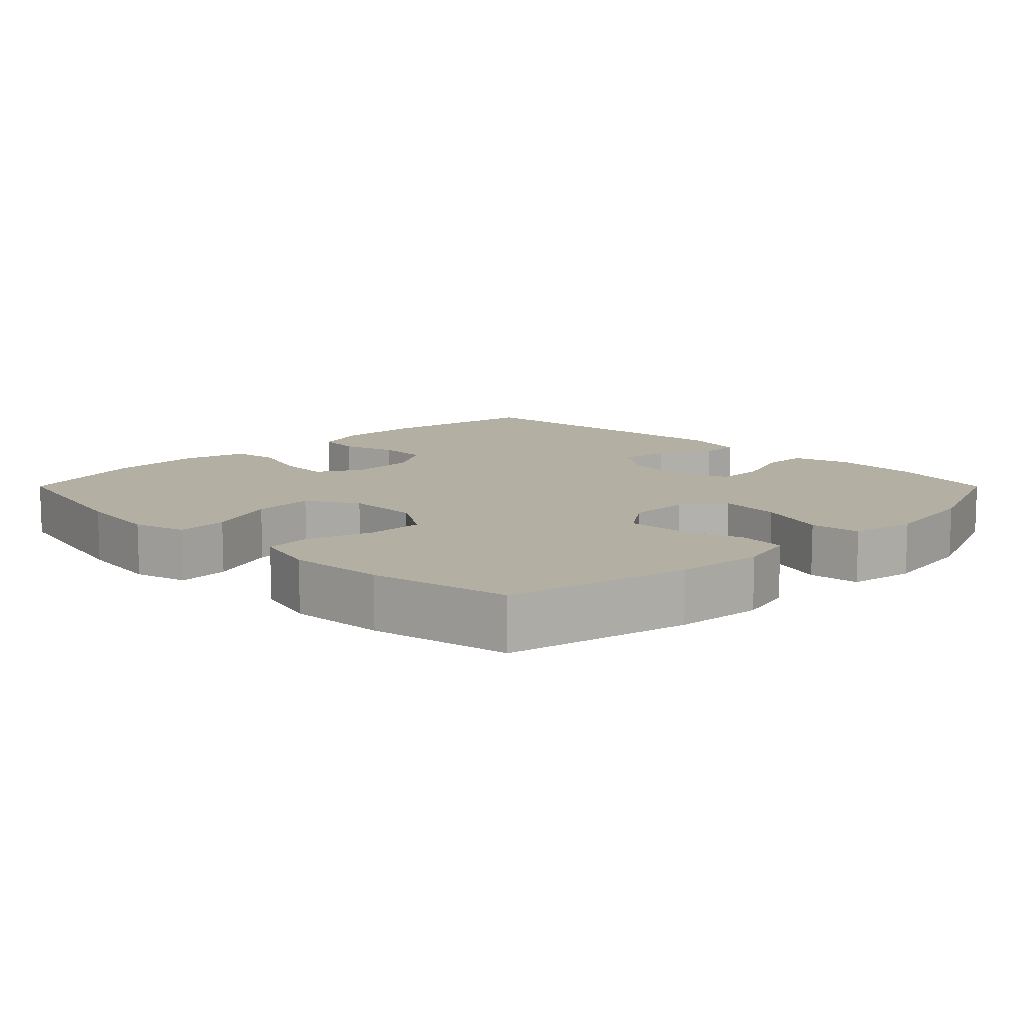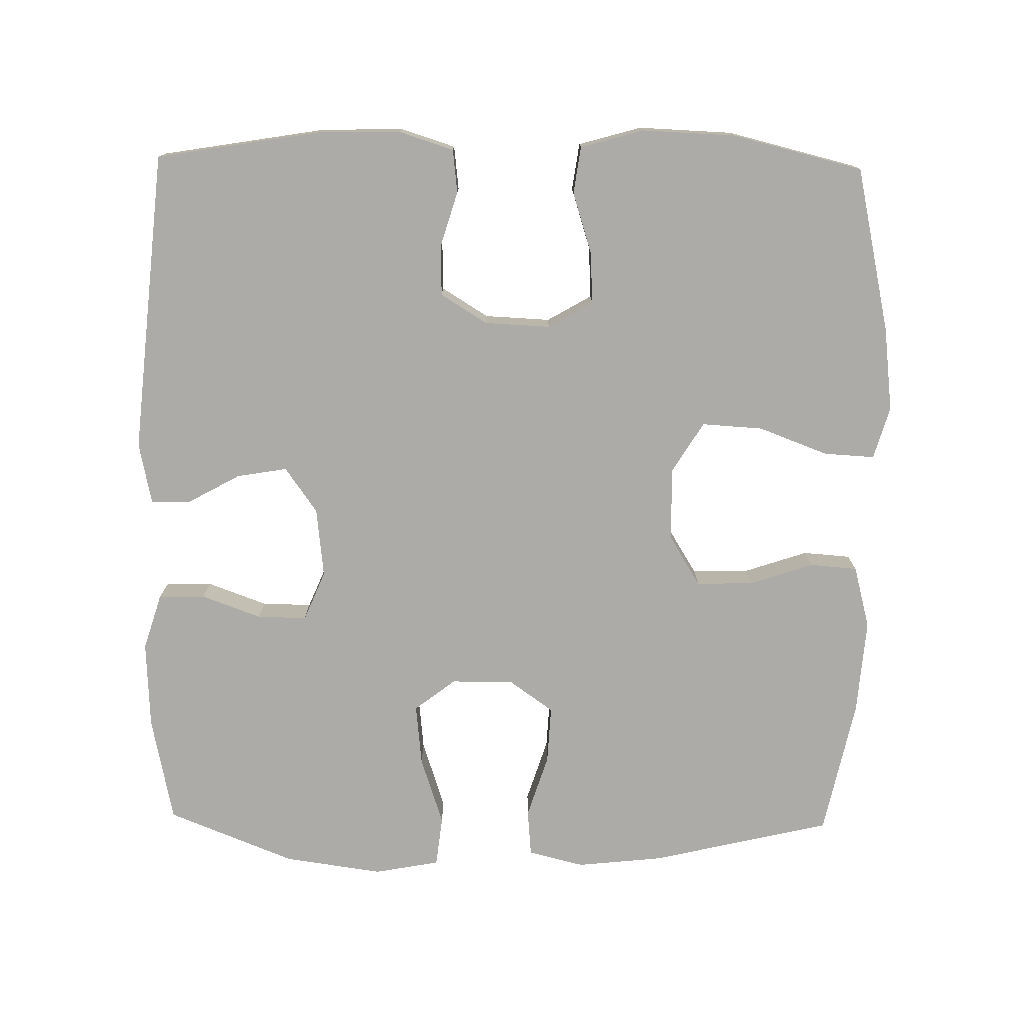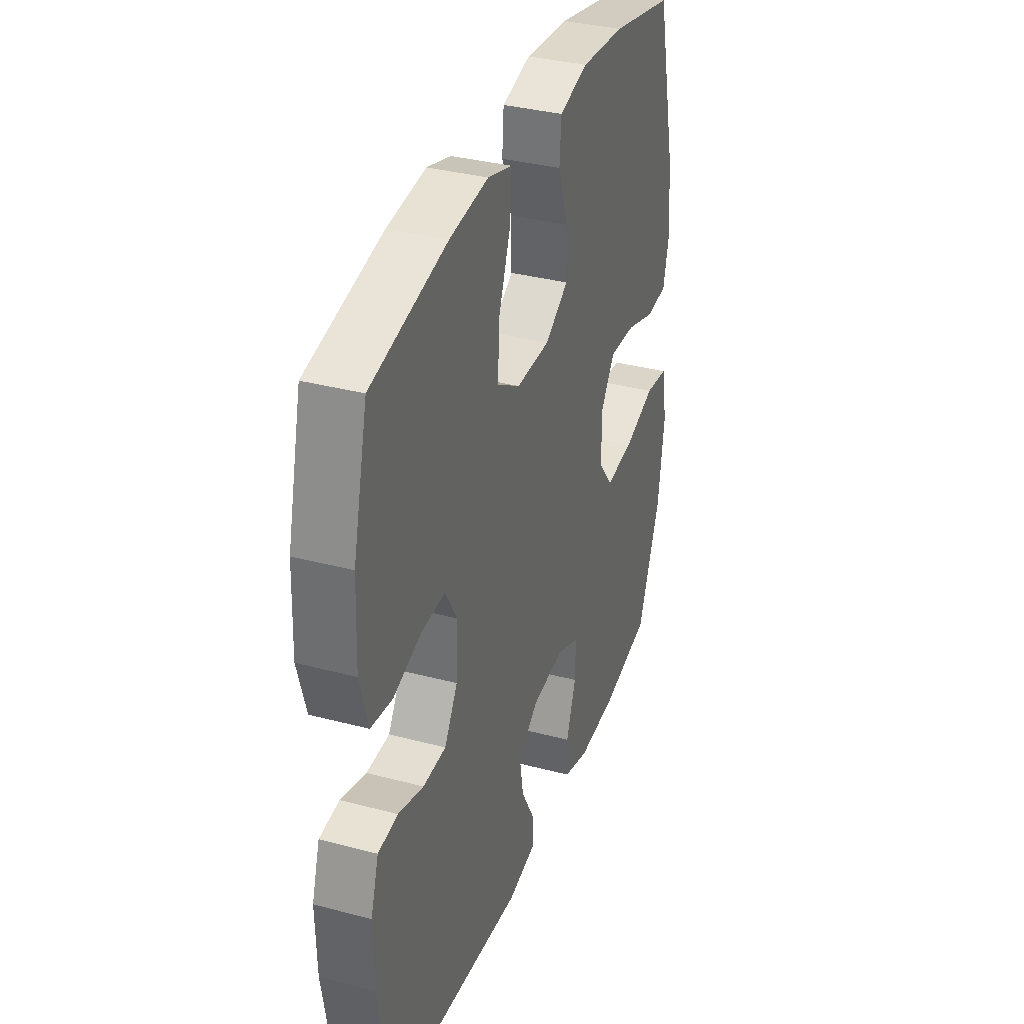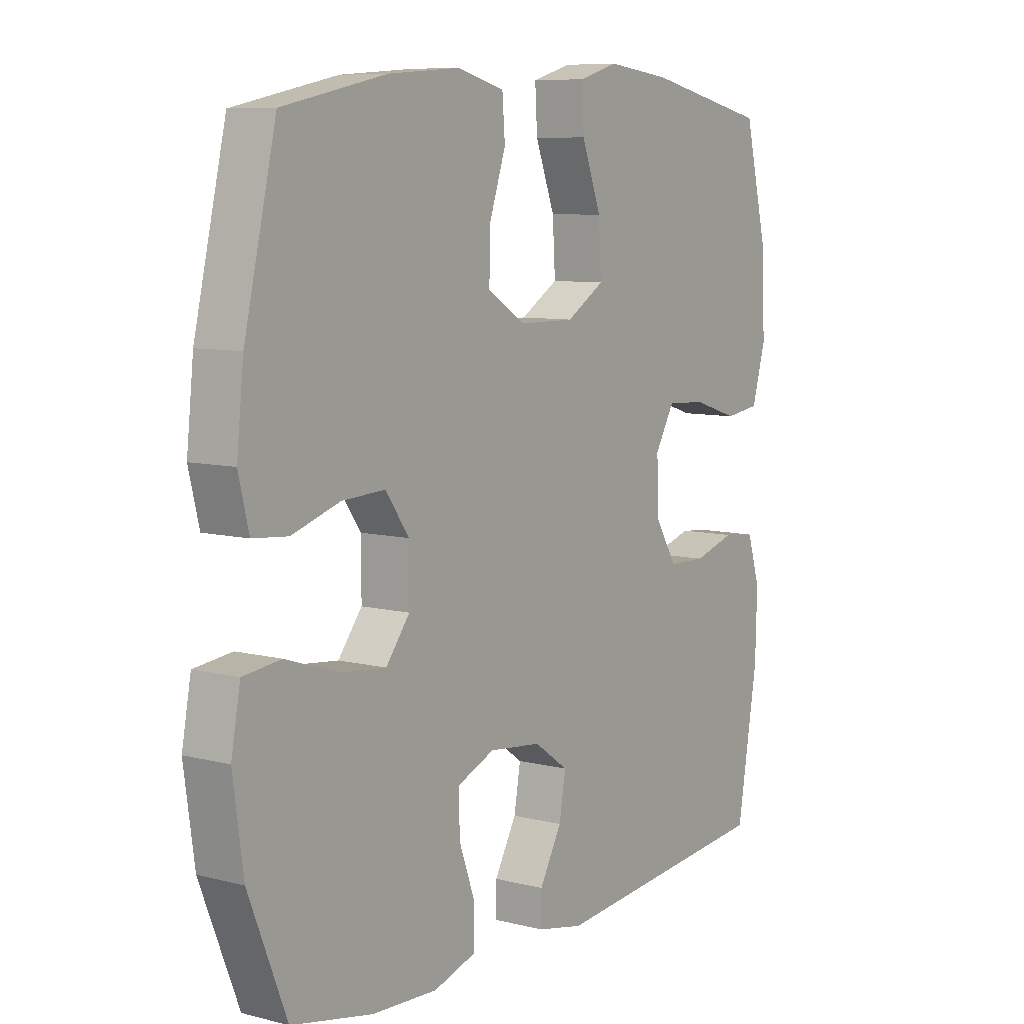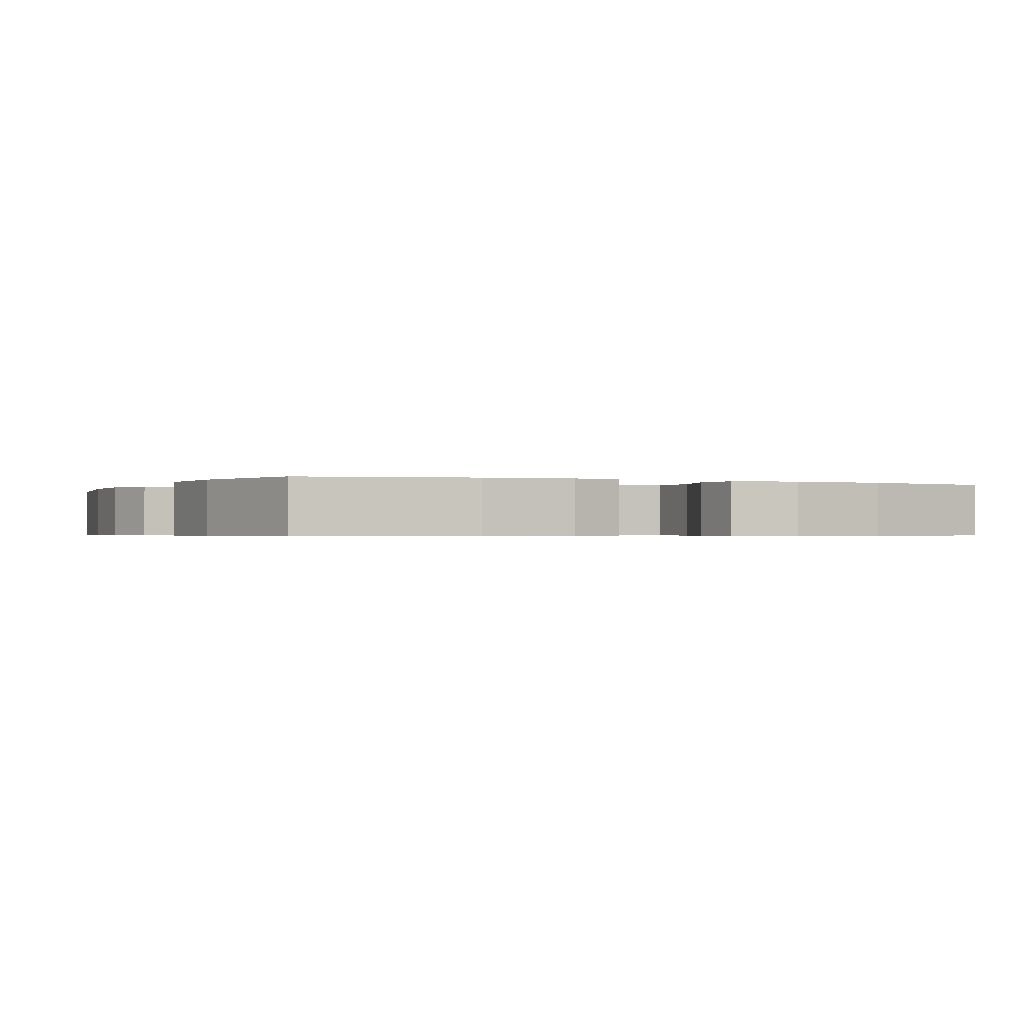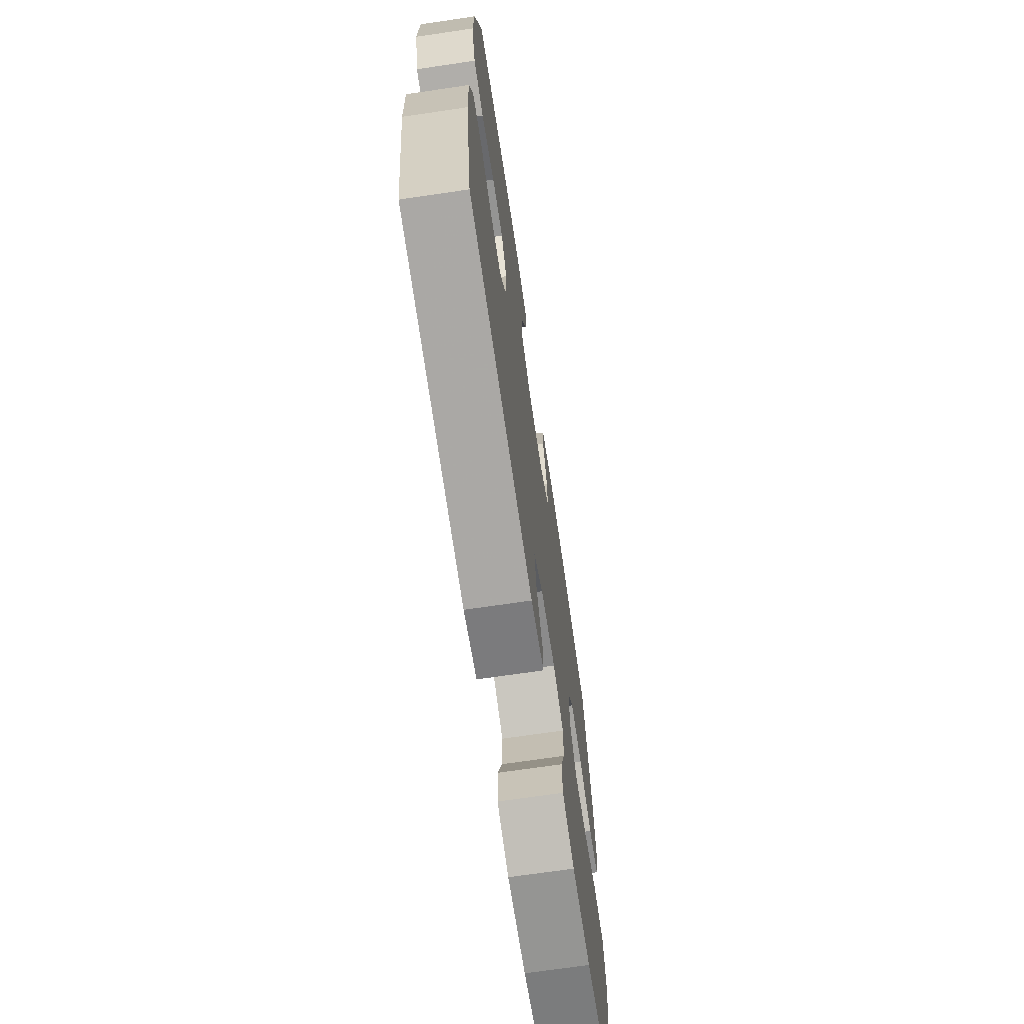
<metadata>
{"format":"obj","ext":"obj","renderer":"f3d","projection":"perspective","resolution":1024,"background":"white","views":[{"elev":11.1,"azim":45.0,"up":"+Y"},{"elev":-76.3,"azim":-91.0,"up":"+Y"},{"elev":34.8,"azim":-70.5,"up":"+Z"},{"elev":8.3,"azim":124.9,"up":"+Z"},{"elev":-0.6,"azim":-25.1,"up":"+Y"},{"elev":-70.1,"azim":-81.6,"up":"+Z"}]}
</metadata>
<code>
v 0.5 0.07 -0.5
v 0.351 0.07 -0.531
v 0.23 0.07 -0.537
v 0.152 0.07 -0.513
v 0.15 0.07 -0.448
v 0.18 0.07 -0.365
v 0.181 0.07 -0.296
v 0.112 0.07 -0.267
v 0.015 0.07 -0.278
v -0.048 0.07 -0.323
v -0.036 0.07 -0.393
v 0.005 0.07 -0.467
v 0.006 0.07 -0.521
v -0.08 0.07 -0.539
v -0.5 0.07 -0.5
v -0.538 0.07 -0.272
v -0.541 0.07 -0.157
v -0.517 0.07 -0.081
v -0.457 0.07 -0.074
v -0.38 0.07 -0.097
v -0.31 0.07 -0.095
v -0.27 0.07 -0.03
v -0.266 0.07 0.061
v -0.302 0.07 0.123
v -0.374 0.07 0.119
v -0.459 0.07 0.092
v -0.524 0.07 0.101
v -0.549 0.07 0.189
v -0.544 0.07 0.32
v -0.5 0.07 0.5
v -0.271 0.07 0.55
v -0.154 0.07 0.564
v -0.081 0.07 0.543
v -0.085 0.07 0.472
v -0.121 0.07 0.376
v -0.126 0.07 0.291
v -0.056 0.07 0.248
v 0.046 0.07 0.249
v 0.117 0.07 0.293
v 0.115 0.07 0.372
v 0.085 0.07 0.461
v 0.09 0.07 0.527
v 0.177 0.07 0.55
v 0.309 0.07 0.54
v 0.5 0.07 0.5
v 0.559 0.07 0.249
v 0.572 0.07 0.129
v 0.553 0.07 0.051
v 0.488 0.07 0.045
v 0.4 0.07 0.073
v 0.32 0.07 0.077
v 0.277 0.07 0.016
v 0.277 0.07 -0.071
v 0.321 0.07 -0.128
v 0.406 0.07 -0.119
v 0.502 0.07 -0.087
v 0.572 0.07 -0.095
v 0.589 0.07 -0.186
v 0.57 0.07 -0.323
v 0.5 0 -0.5
v 0.351 0 -0.531
v 0.23 0 -0.537
v 0.152 0 -0.513
v 0.15 0 -0.448
v 0.18 0 -0.365
v 0.181 0 -0.296
v 0.112 0 -0.267
v 0.015 0 -0.278
v -0.048 0 -0.323
v -0.036 0 -0.393
v 0.005 0 -0.467
v 0.006 0 -0.521
v -0.08 0 -0.539
v -0.5 0 -0.5
v -0.538 0 -0.272
v -0.541 0 -0.157
v -0.517 0 -0.081
v -0.457 0 -0.074
v -0.38 0 -0.097
v -0.31 0 -0.095
v -0.27 0 -0.03
v -0.266 0 0.061
v -0.302 0 0.123
v -0.374 0 0.119
v -0.459 0 0.092
v -0.524 0 0.101
v -0.549 0 0.189
v -0.544 0 0.32
v -0.5 0 0.5
v -0.271 0 0.55
v -0.154 0 0.564
v -0.081 0 0.543
v -0.085 0 0.472
v -0.121 0 0.376
v -0.126 0 0.291
v -0.056 0 0.248
v 0.046 0 0.249
v 0.117 0 0.293
v 0.115 0 0.372
v 0.085 0 0.461
v 0.09 0 0.527
v 0.177 0 0.55
v 0.309 0 0.54
v 0.5 0 0.5
v 0.559 0 0.249
v 0.572 0 0.129
v 0.553 0 0.051
v 0.488 0 0.045
v 0.4 0 0.073
v 0.32 0 0.077
v 0.277 0 0.016
v 0.277 0 -0.071
v 0.321 0 -0.128
v 0.406 0 -0.119
v 0.502 0 -0.087
v 0.572 0 -0.095
v 0.589 0 -0.186
v 0.57 0 -0.323
f 4 5 6
f 3 4 6
f 2 3 6
f 1 2 6
f 59 1 6
f 58 59 6
f 57 58 6
f 56 57 6
f 55 56 6
f 54 55 6 7
f 53 54 7 8
f 52 53 8 9
f 51 52 9 10
f 48 49 50
f 47 48 50
f 46 47 50
f 45 46 50
f 44 45 50
f 43 44 50
f 42 43 50
f 41 42 50
f 40 41 50
f 39 40 50 51
f 38 39 51 10
f 33 34 35
f 32 33 35
f 31 32 35
f 30 31 35
f 29 30 35
f 28 29 35
f 27 28 35
f 26 27 35
f 25 26 35
f 24 25 35 36
f 23 24 36 37
f 18 19 20
f 17 18 20
f 16 17 20
f 15 16 20
f 14 15 20
f 13 14 20
f 12 13 20
f 11 12 20
f 10 11 20 21
f 37 38 10
f 23 37 10
f 22 23 10
f 10 21 22
f 65 64 63
f 65 63 62
f 65 62 61
f 65 61 60
f 65 60 118
f 65 118 117
f 65 117 116
f 65 116 115
f 65 115 114
f 66 65 114 113
f 67 66 113 112
f 68 67 112 111
f 69 68 111 110
f 109 108 107
f 109 107 106
f 109 106 105
f 109 105 104
f 109 104 103
f 109 103 102
f 109 102 101
f 109 101 100
f 109 100 99
f 110 109 99 98
f 69 110 98 97
f 94 93 92
f 94 92 91
f 94 91 90
f 94 90 89
f 94 89 88
f 94 88 87
f 94 87 86
f 94 86 85
f 94 85 84
f 95 94 84 83
f 96 95 83 82
f 79 78 77
f 79 77 76
f 79 76 75
f 79 75 74
f 79 74 73
f 79 73 72
f 79 72 71
f 79 71 70
f 80 79 70 69
f 69 97 96
f 69 96 82
f 69 82 81
f 81 80 69
f 1 60 61 2
f 2 61 62 3
f 3 62 63 4
f 4 63 64 5
f 5 64 65 6
f 6 65 66 7
f 7 66 67 8
f 8 67 68 9
f 9 68 69 10
f 10 69 70 11
f 11 70 71 12
f 12 71 72 13
f 13 72 73 14
f 14 73 74 15
f 15 74 75 16
f 16 75 76 17
f 17 76 77 18
f 18 77 78 19
f 19 78 79 20
f 20 79 80 21
f 21 80 81 22
f 22 81 82 23
f 23 82 83 24
f 24 83 84 25
f 25 84 85 26
f 26 85 86 27
f 27 86 87 28
f 28 87 88 29
f 29 88 89 30
f 30 89 90 31
f 31 90 91 32
f 32 91 92 33
f 33 92 93 34
f 34 93 94 35
f 35 94 95 36
f 36 95 96 37
f 37 96 97 38
f 38 97 98 39
f 39 98 99 40
f 40 99 100 41
f 41 100 101 42
f 42 101 102 43
f 43 102 103 44
f 44 103 104 45
f 45 104 105 46
f 46 105 106 47
f 47 106 107 48
f 48 107 108 49
f 49 108 109 50
f 50 109 110 51
f 51 110 111 52
f 52 111 112 53
f 53 112 113 54
f 54 113 114 55
f 55 114 115 56
f 56 115 116 57
f 57 116 117 58
f 58 117 118 59
f 59 118 60 1

</code>
